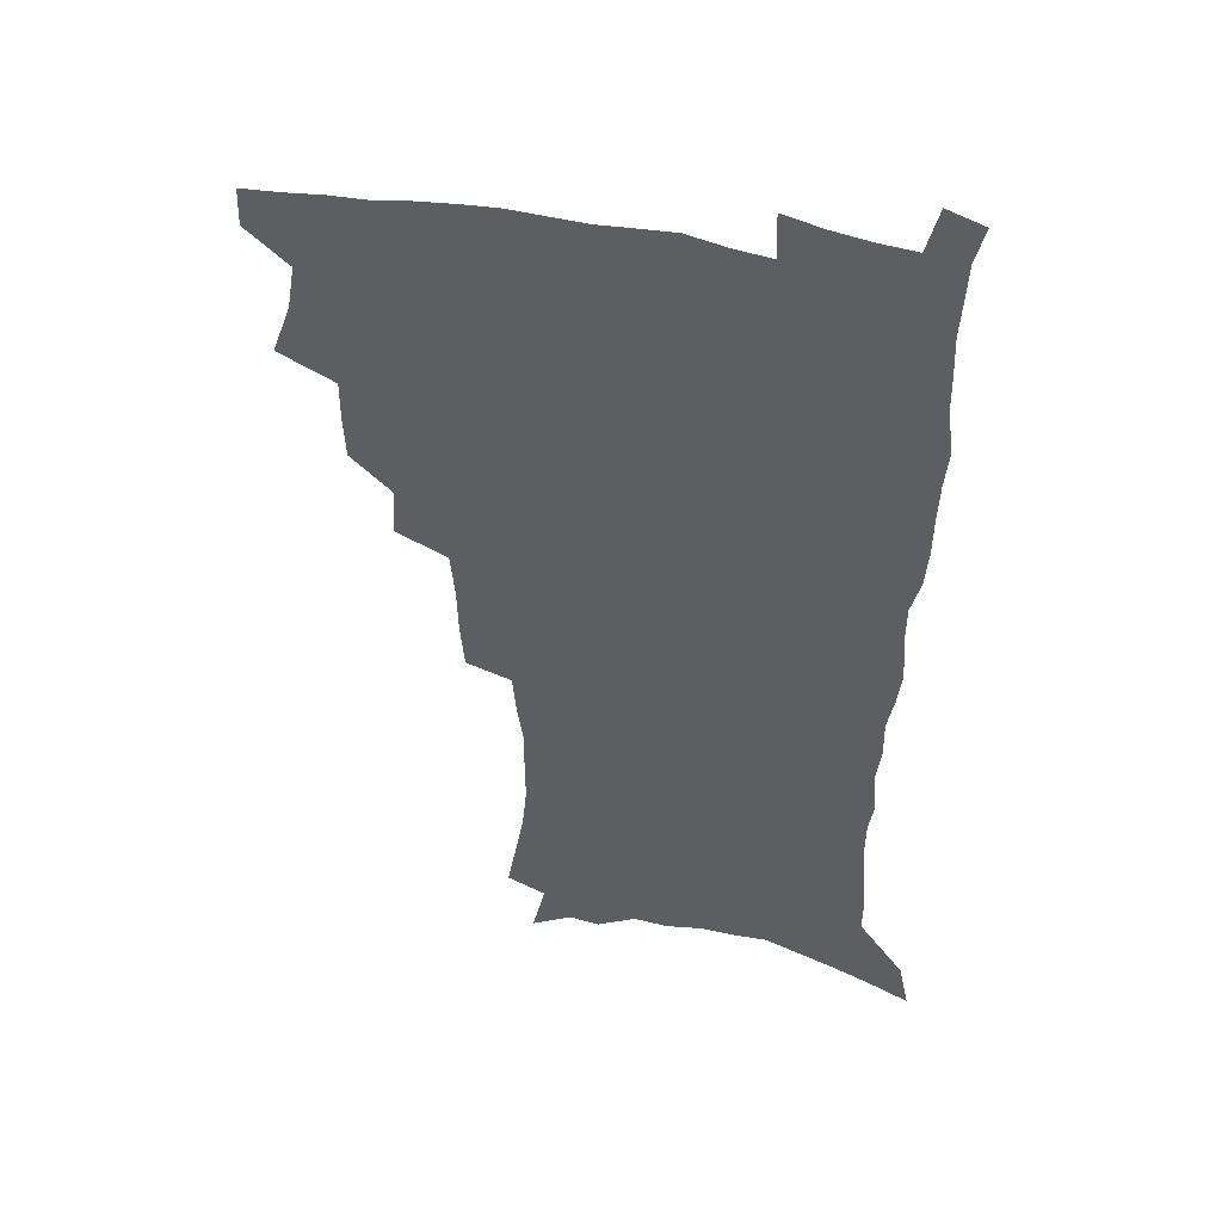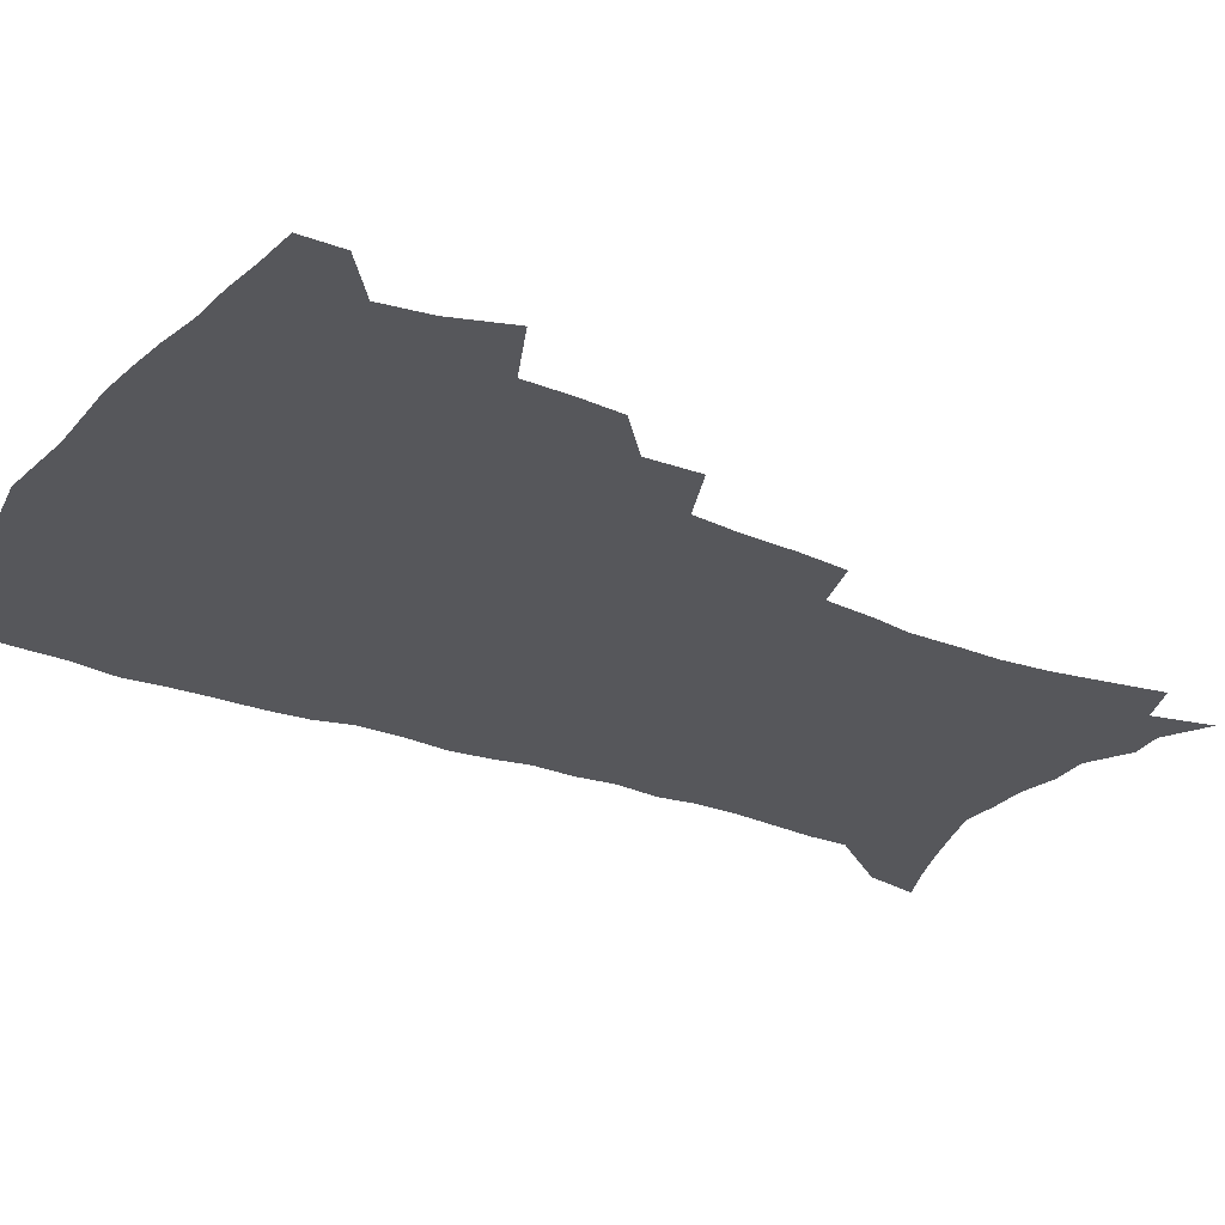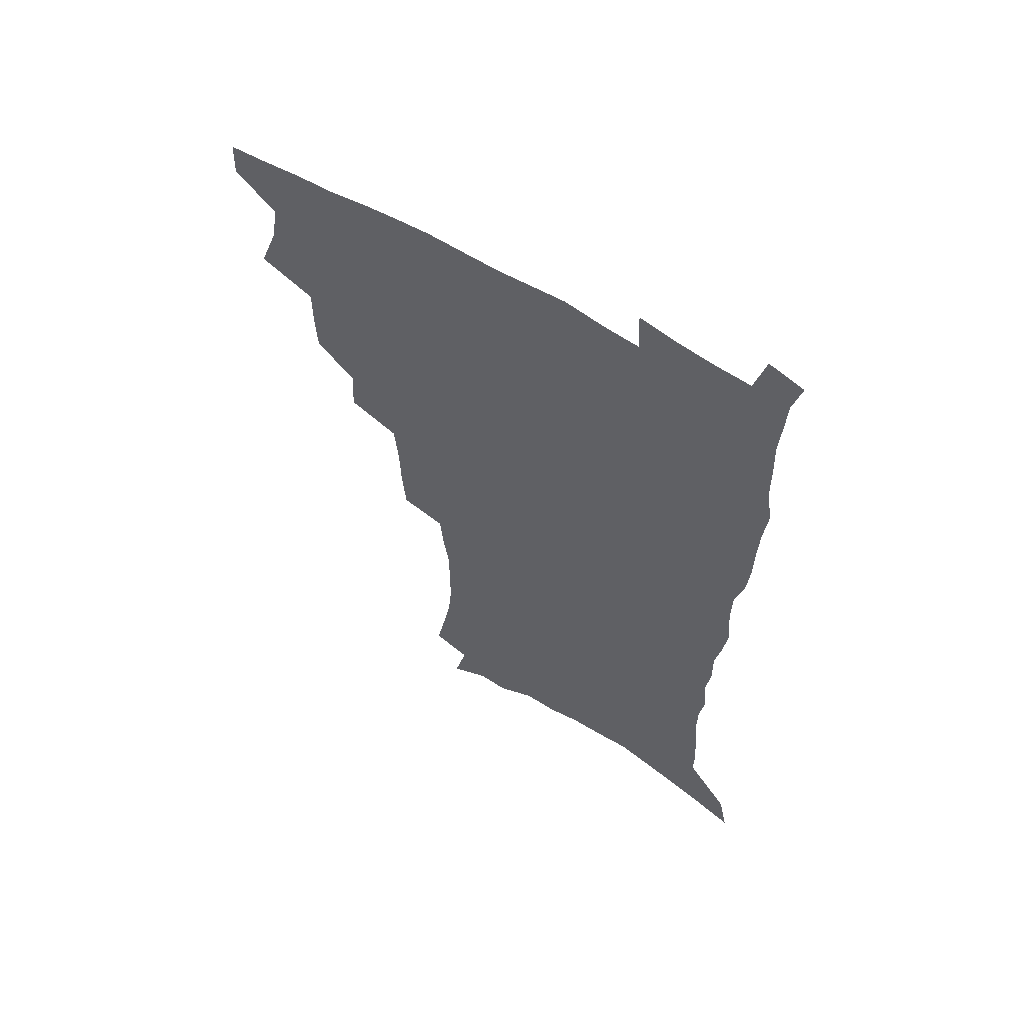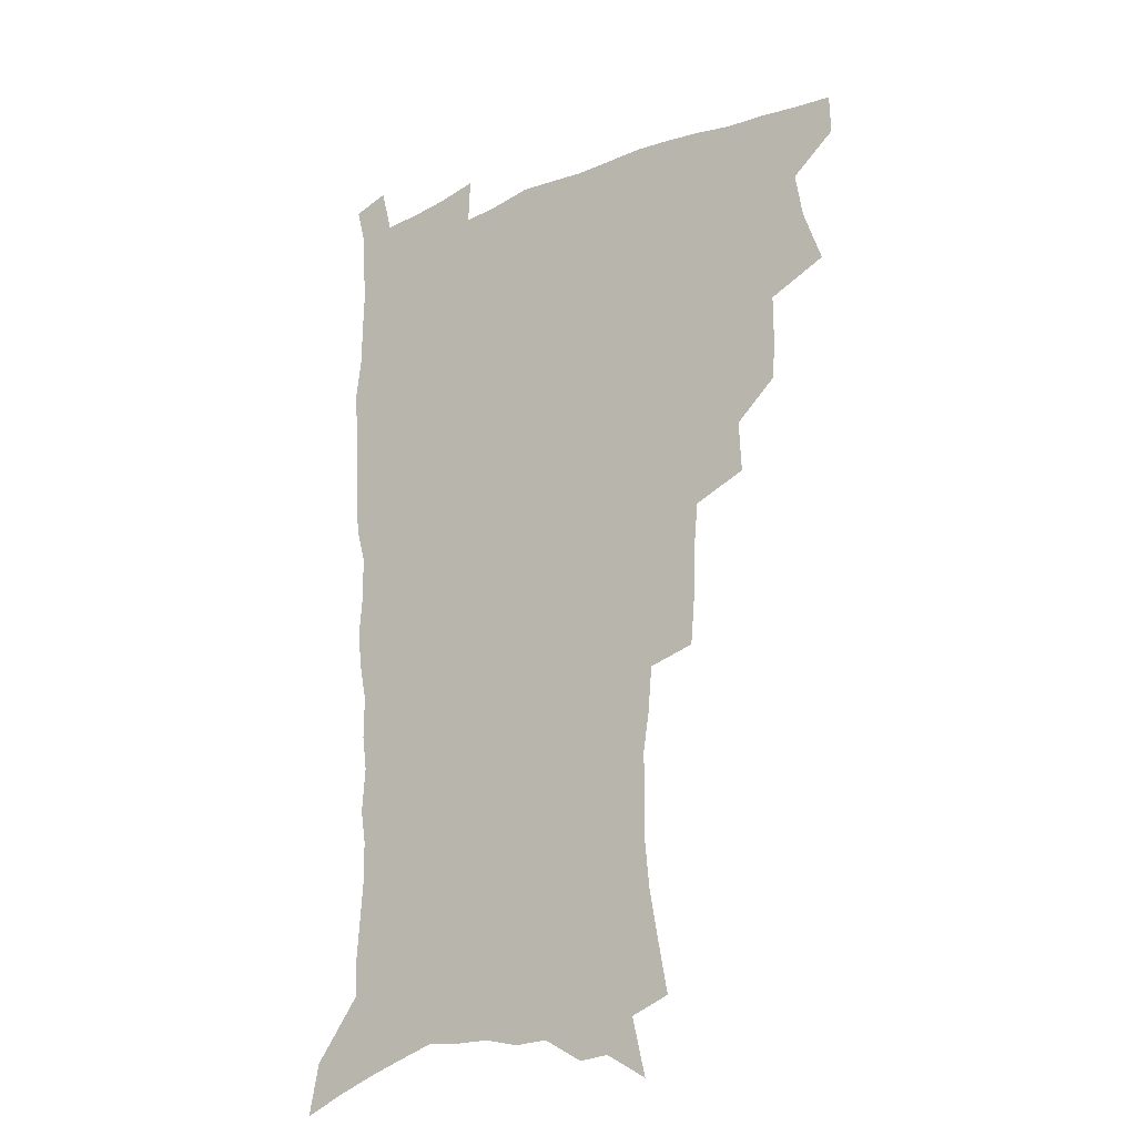
<metadata>
{"format":"obj","ext":"obj","renderer":"f3d","projection":"perspective","resolution":1024,"background":"white","views":[{"elev":46.3,"azim":14.2,"up":"+Y"},{"elev":-27.4,"azim":-121.8,"up":"+Z"},{"elev":60.9,"azim":32.0,"up":"+Y"},{"elev":-20.7,"azim":-143.5,"up":"+Y"}]}
</metadata>
<code>
v 481 505.2 0
v 481.5 520.4 0
v 487.5 452.7 0
v 495 473.6 0
v 497.9 491 0
v 498.3 506.4 0
v 496.9 521.5 0
v 510.6 409.2 0
v 509.7 425.7 0
v 509.8 442.5 0
v 513.2 461.2 0
v 513.8 476.9 0
v 515.4 492.8 0
v 514.2 507.4 0
v 511.9 523.2 0
v 525.7 374.9 0
v 526.7 394.7 0
v 528.2 413.7 0
v 529.2 431.4 0
v 528.1 446.7 0
v 529.2 462.8 0
v 529.9 478.3 0
v 530.9 493.7 0
v 529.2 508.7 0
v 527.3 524 0
v 549.9 310.9 0
v 548.3 328.8 0
v 547.7 348.6 0
v 546 366.4 0
v 544.7 383.8 0
v 547 403.9 0
v 544.5 417.8 0
v 548 437.2 0
v 547.6 451.4 0
v 546.4 465.6 0
v 546.6 480.4 0
v 546.2 494.7 0
v 544.5 509.2 0
v 541.8 526.3 0
v 562.9 182.2 0
v 566.6 202 0
v 570.2 222.1 0
v 571.9 239.7 0
v 571.7 255.2 0
v 572 273.1 0
v 569.6 287.8 0
v 568 305.8 0
v 565.9 322.6 0
v 564.5 339.8 0
v 562.9 356.2 0
v 562.2 373.7 0
v 561.5 390.2 0
v 561.9 407.3 0
v 561.1 422.3 0
v 562 438.1 0
v 562.5 453.3 0
v 562.5 467.8 0
v 561.8 481.7 0
v 560.6 495.9 0
v 558.9 510.8 0
v 556.4 527.9 0
v 573 153.9 0
v 578.2 176.2 0
v 577.2 189.1 0
v 584 215.5 0
v 585.1 232.6 0
v 585.6 249.2 0
v 585.2 265.4 0
v 583.9 280.2 0
v 583 297.9 0
v 581.9 315.1 0
v 580.6 331.6 0
v 578.7 346.2 0
v 577.7 362.4 0
v 576.8 378.3 0
v 576.4 394.3 0
v 577 410.8 0
v 577.4 426.2 0
v 577.1 440.4 0
v 577.2 455 0
v 576.7 468.9 0
v 575.8 482.7 0
v 575.1 496.6 0
v 573.9 510.9 0
v 571 529 0
v 589.4 163.5 0
v 591.7 181.5 0
v 593.6 200.4 0
v 598.2 224.5 0
v 598.4 240.3 0
v 598.4 256.9 0
v 597.7 272.3 0
v 595.9 285.8 0
v 595.3 303.2 0
v 594.1 318.7 0
v 593.2 335.1 0
v 592.5 351.4 0
v 591.4 366.2 0
v 591.3 383 0
v 591.1 398.4 0
v 591 413 0
v 591.8 428.8 0
v 590.8 441.6 0
v 591.3 456.2 0
v 591.5 469.9 0
v 589.9 483.7 0
v 589.2 497.4 0
v 588.2 511.7 0
v 586 528.6 0
v 601.3 162.4 0
v 608 193.2 0
v 610 213.1 0
v 610.2 228.8 0
v 609.3 241.2 0
v 609.9 260.6 0
v 609.2 275.9 0
v 608.6 292.5 0
v 607.6 307.5 0
v 606.6 322.4 0
v 605.9 338.3 0
v 605.4 354.3 0
v 604.4 368.1 0
v 604.2 383.4 0
v 604 398.2 0
v 604.5 414.8 0
v 604.6 429.1 0
v 604.3 442.3 0
v 604.8 456.8 0
v 604.9 470.4 0
v 604.3 484.1 0
v 603.1 498.4 0
v 602.5 512.5 0
v 600.9 528.2 0
v 617.1 171.4 0
v 620.8 197.1 0
v 621.7 215 0
v 622 232.1 0
v 621.9 248 0
v 621.4 262.8 0
v 620.8 278.2 0
v 620.1 293.7 0
v 619.3 308.3 0
v 619.2 327.2 0
v 618.5 341.1 0
v 618 356.4 0
v 617.2 369.5 0
v 617.5 385.8 0
v 617.6 401 0
v 617.7 415.8 0
v 617.6 429.4 0
v 617.8 443.3 0
v 618.5 457.9 0
v 618.3 470.9 0
v 618.5 484.3 0
v 618.5 497.8 0
v 617.5 512.1 0
v 615.2 529.3 0
v 630.7 170.8 0
v 632.9 196.9 0
v 633.5 216.6 0
v 633.6 234.4 0
v 633.4 249.3 0
v 633 265.3 0
v 632.5 280.8 0
v 631.9 296.4 0
v 631.4 311.6 0
v 631.3 326 0
v 630.7 341.6 0
v 630.4 357 0
v 630.4 372.9 0
v 630.3 386.4 0
v 630.4 401.5 0
v 630.6 416.5 0
v 630.7 429.6 0
v 630.9 443.5 0
v 631.5 457.5 0
v 631.8 470.7 0
v 632.1 484.2 0
v 632.4 497.7 0
v 631.6 512.3 0
v 629.5 530.3 0
v 644.9 174.1 0
v 645.3 196.6 0
v 645.2 217.1 0
v 645 234.4 0
v 644.9 248.9 0
v 644.5 265.6 0
v 644.2 279.5 0
v 643.6 295.7 0
v 643.1 314.1 0
v 643.2 326.3 0
v 643.1 340.2 0
v 642.8 356.5 0
v 642.8 371.9 0
v 642.9 387.3 0
v 643.2 401.3 0
v 643.6 415.2 0
v 643.7 429.9 0
v 643.8 444.3 0
v 644.8 457 0
v 645.2 470.3 0
v 645.6 484.1 0
v 646 497.6 0
v 646 511.7 0
v 645.5 527.2 0
v 658.8 174.1 0
v 657.9 196.1 0
v 657.3 214.8 0
v 656.6 232.8 0
v 657 245.9 0
v 656 264.8 0
v 655.7 280.2 0
v 655.3 295.9 0
v 655 311.6 0
v 655 326.3 0
v 655.1 340.2 0
v 655 357 0
v 655.2 371.2 0
v 656.3 384.2 0
v 655.9 400.2 0
v 656.7 413.9 0
v 657.1 428.4 0
v 658.2 441.7 0
v 658.1 456.5 0
v 658.6 470 0
v 659.2 483.5 0
v 659.6 497.3 0
v 660.1 511.1 0
v 660.2 525.8 0
v 659.4 543.7 0
v 672.4 175.2 0
v 670.8 194.1 0
v 669.4 213.4 0
v 668.6 230.3 0
v 668.6 245.4 0
v 668.1 261.5 0
v 667.3 278.7 0
v 667.5 293.2 0
v 666.7 310.5 0
v 667.1 324.6 0
v 667 340 0
v 668 353.6 0
v 668 368.8 0
v 668.9 382.7 0
v 670.4 396 0
v 670 411.6 0
v 670.6 426.5 0
v 671.5 440.3 0
v 671 456.1 0
v 672.1 469.1 0
v 672.8 482.9 0
v 673.5 496.6 0
v 674.1 510.5 0
v 674.7 525 0
v 675.4 540.1 0
v 687 170.6 0
v 684.3 190.2 0
v 682.3 209.2 0
v 681.1 226.6 0
v 681 241.6 0
v 680.3 258.2 0
v 680.2 273.7 0
v 680.1 289.2 0
v 680.1 304.8 0
v 679.3 321.6 0
v 680.4 335.4 0
v 681.4 349.4 0
v 681.9 364.1 0
v 682.1 379.6 0
v 683.9 392.8 0
v 682.3 411.4 0
v 685.1 423.5 0
v 685.6 438.1 0
v 685.9 452.8 0
v 686.4 467.2 0
v 687 481.4 0
v 687.6 495.7 0
v 688.1 509.7 0
v 689.2 523.8 0
v 690.4 538 0
v 701.6 165.7 0
v 698.5 184.8 0
v 695.8 204.2 0
v 695.2 219.8 0
v 694.5 235.8 0
v 693.6 252.2 0
v 692.7 269.1 0
v 693.5 283.4 0
v 693.5 299 0
v 693.2 315.2 0
v 694.4 329.4 0
v 696.3 342.9 0
v 695 360.4 0
v 695.8 375.1 0
v 698.8 387.9 0
v 698.1 405.1 0
v 698.9 420.1 0
v 701 434 0
v 700.1 450.4 0
v 700.9 464.8 0
v 701.5 479.5 0
v 702.6 493.7 0
v 702.5 508.6 0
v 704 522.7 0
v 704.8 537 0
v 709.4 554.8 0
v 716.8 159.9 0
v 711.9 181.6 0
v 710.5 197.3 0
v 710.8 211.2 0
v 709.5 227.4 0
v 708.2 244 0
v 708.4 259.1 0
v 710.4 272.1 0
v 709.1 289.7 0
v 710.9 303.6 0
v 710.7 319.8 0
v 713.3 333.2 0
v 715.1 348 0
v 713.7 365.7 0
v 714 382 0
v 717.6 395.5 0
v 719 410.9 0
v 719.2 427 0
v 719.9 442.8 0
v 721.5 457.8 0
v 719.1 475.4 0
v 718.9 491 0
v 718.3 506.7 0
v 719.3 521.3 0
v 720.1 535.8 0
v 723.8 550.1 0
v 732.8 153.1 0
v 728.6 173 0
f 5 6 1
f 1 6 2
f 6 7 2
f 10 11 3
f 3 11 4
f 11 12 4
f 4 12 5
f 12 13 5
f 5 13 6
f 13 14 6
f 6 14 7
f 14 15 7
f 17 18 8
f 8 18 9
f 18 19 9
f 9 19 10
f 19 20 10
f 10 20 11
f 20 21 11
f 11 21 12
f 21 22 12
f 12 22 13
f 22 23 13
f 13 23 14
f 23 24 14
f 14 24 15
f 24 25 15
f 29 30 16
f 16 30 17
f 30 31 17
f 17 31 18
f 31 32 18
f 18 32 19
f 32 33 19
f 19 33 20
f 33 34 20
f 20 34 21
f 34 35 21
f 21 35 22
f 35 36 22
f 22 36 23
f 36 37 23
f 23 37 24
f 37 38 24
f 24 38 25
f 38 39 25
f 47 48 26
f 26 48 27
f 48 49 27
f 27 49 28
f 49 50 28
f 28 50 29
f 50 51 29
f 29 51 30
f 51 52 30
f 30 52 31
f 52 53 31
f 31 53 32
f 53 54 32
f 32 54 33
f 54 55 33
f 33 55 34
f 55 56 34
f 34 56 35
f 56 57 35
f 35 57 36
f 57 58 36
f 36 58 37
f 58 59 37
f 37 59 38
f 59 60 38
f 38 60 39
f 60 61 39
f 63 64 40
f 40 64 41
f 64 65 41
f 41 65 42
f 65 66 42
f 42 66 43
f 66 67 43
f 43 67 44
f 67 68 44
f 44 68 45
f 68 69 45
f 45 69 46
f 69 70 46
f 46 70 47
f 70 71 47
f 47 71 48
f 71 72 48
f 48 72 49
f 72 73 49
f 49 73 50
f 73 74 50
f 50 74 51
f 74 75 51
f 51 75 52
f 75 76 52
f 52 76 53
f 76 77 53
f 53 77 54
f 77 78 54
f 54 78 55
f 78 79 55
f 55 79 56
f 79 80 56
f 56 80 57
f 80 81 57
f 57 81 58
f 81 82 58
f 58 82 59
f 82 83 59
f 59 83 60
f 83 84 60
f 60 84 61
f 84 85 61
f 62 86 63
f 86 87 63
f 63 87 64
f 87 88 64
f 64 88 65
f 88 89 65
f 65 89 66
f 89 90 66
f 66 90 67
f 90 91 67
f 67 91 68
f 91 92 68
f 68 92 69
f 92 93 69
f 69 93 70
f 93 94 70
f 70 94 71
f 94 95 71
f 71 95 72
f 95 96 72
f 72 96 73
f 96 97 73
f 73 97 74
f 97 98 74
f 74 98 75
f 98 99 75
f 75 99 76
f 99 100 76
f 76 100 77
f 100 101 77
f 77 101 78
f 101 102 78
f 78 102 79
f 102 103 79
f 79 103 80
f 103 104 80
f 80 104 81
f 104 105 81
f 81 105 82
f 105 106 82
f 82 106 83
f 106 107 83
f 83 107 84
f 107 108 84
f 84 108 85
f 108 109 85
f 86 110 87
f 110 111 87
f 87 111 88
f 111 112 88
f 88 112 89
f 112 113 89
f 89 113 90
f 113 114 90
f 90 114 91
f 114 115 91
f 91 115 92
f 115 116 92
f 92 116 93
f 116 117 93
f 93 117 94
f 117 118 94
f 94 118 95
f 118 119 95
f 95 119 96
f 119 120 96
f 96 120 97
f 120 121 97
f 97 121 98
f 121 122 98
f 98 122 99
f 122 123 99
f 99 123 100
f 123 124 100
f 100 124 101
f 124 125 101
f 101 125 102
f 125 126 102
f 102 126 103
f 126 127 103
f 103 127 104
f 127 128 104
f 104 128 105
f 128 129 105
f 105 129 106
f 129 130 106
f 106 130 107
f 130 131 107
f 107 131 108
f 131 132 108
f 108 132 109
f 132 133 109
f 110 134 111
f 134 135 111
f 111 135 112
f 135 136 112
f 112 136 113
f 136 137 113
f 113 137 114
f 137 138 114
f 114 138 115
f 138 139 115
f 115 139 116
f 139 140 116
f 116 140 117
f 140 141 117
f 117 141 118
f 141 142 118
f 118 142 119
f 142 143 119
f 119 143 120
f 143 144 120
f 120 144 121
f 144 145 121
f 121 145 122
f 145 146 122
f 122 146 123
f 146 147 123
f 123 147 124
f 147 148 124
f 124 148 125
f 148 149 125
f 125 149 126
f 149 150 126
f 126 150 127
f 150 151 127
f 127 151 128
f 151 152 128
f 128 152 129
f 152 153 129
f 129 153 130
f 153 154 130
f 130 154 131
f 154 155 131
f 131 155 132
f 155 156 132
f 132 156 133
f 156 157 133
f 134 158 135
f 158 159 135
f 135 159 136
f 159 160 136
f 136 160 137
f 160 161 137
f 137 161 138
f 161 162 138
f 138 162 139
f 162 163 139
f 139 163 140
f 163 164 140
f 140 164 141
f 164 165 141
f 141 165 142
f 165 166 142
f 142 166 143
f 166 167 143
f 143 167 144
f 167 168 144
f 144 168 145
f 168 169 145
f 145 169 146
f 169 170 146
f 146 170 147
f 170 171 147
f 147 171 148
f 171 172 148
f 148 172 149
f 172 173 149
f 149 173 150
f 173 174 150
f 150 174 151
f 174 175 151
f 151 175 152
f 175 176 152
f 152 176 153
f 176 177 153
f 153 177 154
f 177 178 154
f 154 178 155
f 178 179 155
f 155 179 156
f 179 180 156
f 156 180 157
f 180 181 157
f 158 182 159
f 182 183 159
f 159 183 160
f 183 184 160
f 160 184 161
f 184 185 161
f 161 185 162
f 185 186 162
f 162 186 163
f 186 187 163
f 163 187 164
f 187 188 164
f 164 188 165
f 188 189 165
f 165 189 166
f 189 190 166
f 166 190 167
f 190 191 167
f 167 191 168
f 191 192 168
f 168 192 169
f 192 193 169
f 169 193 170
f 193 194 170
f 170 194 171
f 194 195 171
f 171 195 172
f 195 196 172
f 172 196 173
f 196 197 173
f 173 197 174
f 197 198 174
f 174 198 175
f 198 199 175
f 175 199 176
f 199 200 176
f 176 200 177
f 200 201 177
f 177 201 178
f 201 202 178
f 178 202 179
f 202 203 179
f 179 203 180
f 203 204 180
f 180 204 181
f 204 205 181
f 182 206 183
f 206 207 183
f 183 207 184
f 207 208 184
f 184 208 185
f 208 209 185
f 185 209 186
f 209 210 186
f 186 210 187
f 210 211 187
f 187 211 188
f 211 212 188
f 188 212 189
f 212 213 189
f 189 213 190
f 213 214 190
f 190 214 191
f 214 215 191
f 191 215 192
f 215 216 192
f 192 216 193
f 216 217 193
f 193 217 194
f 217 218 194
f 194 218 195
f 218 219 195
f 195 219 196
f 219 220 196
f 196 220 197
f 220 221 197
f 197 221 198
f 221 222 198
f 198 222 199
f 222 223 199
f 199 223 200
f 223 224 200
f 200 224 201
f 224 225 201
f 201 225 202
f 225 226 202
f 202 226 203
f 226 227 203
f 203 227 204
f 227 228 204
f 204 228 205
f 228 229 205
f 206 231 207
f 231 232 207
f 207 232 208
f 232 233 208
f 208 233 209
f 233 234 209
f 209 234 210
f 234 235 210
f 210 235 211
f 235 236 211
f 211 236 212
f 236 237 212
f 212 237 213
f 237 238 213
f 213 238 214
f 238 239 214
f 214 239 215
f 239 240 215
f 215 240 216
f 240 241 216
f 216 241 217
f 241 242 217
f 217 242 218
f 242 243 218
f 218 243 219
f 243 244 219
f 219 244 220
f 244 245 220
f 220 245 221
f 245 246 221
f 221 246 222
f 246 247 222
f 222 247 223
f 247 248 223
f 223 248 224
f 248 249 224
f 224 249 225
f 249 250 225
f 225 250 226
f 250 251 226
f 226 251 227
f 251 252 227
f 227 252 228
f 252 253 228
f 228 253 229
f 253 254 229
f 229 254 230
f 254 255 230
f 231 256 232
f 256 257 232
f 232 257 233
f 257 258 233
f 233 258 234
f 258 259 234
f 234 259 235
f 259 260 235
f 235 260 236
f 260 261 236
f 236 261 237
f 261 262 237
f 237 262 238
f 262 263 238
f 238 263 239
f 263 264 239
f 239 264 240
f 264 265 240
f 240 265 241
f 265 266 241
f 241 266 242
f 266 267 242
f 242 267 243
f 267 268 243
f 243 268 244
f 268 269 244
f 244 269 245
f 269 270 245
f 245 270 246
f 270 271 246
f 246 271 247
f 271 272 247
f 247 272 248
f 272 273 248
f 248 273 249
f 273 274 249
f 249 274 250
f 274 275 250
f 250 275 251
f 275 276 251
f 251 276 252
f 276 277 252
f 252 277 253
f 277 278 253
f 253 278 254
f 278 279 254
f 254 279 255
f 279 280 255
f 256 281 257
f 281 282 257
f 257 282 258
f 282 283 258
f 258 283 259
f 283 284 259
f 259 284 260
f 284 285 260
f 260 285 261
f 285 286 261
f 261 286 262
f 286 287 262
f 262 287 263
f 287 288 263
f 263 288 264
f 288 289 264
f 264 289 265
f 289 290 265
f 265 290 266
f 290 291 266
f 266 291 267
f 291 292 267
f 267 292 268
f 292 293 268
f 268 293 269
f 293 294 269
f 269 294 270
f 294 295 270
f 270 295 271
f 295 296 271
f 271 296 272
f 296 297 272
f 272 297 273
f 297 298 273
f 273 298 274
f 298 299 274
f 274 299 275
f 299 300 275
f 275 300 276
f 300 301 276
f 276 301 277
f 301 302 277
f 277 302 278
f 302 303 278
f 278 303 279
f 303 304 279
f 279 304 280
f 304 305 280
f 281 307 282
f 307 308 282
f 282 308 283
f 308 309 283
f 283 309 284
f 309 310 284
f 284 310 285
f 310 311 285
f 285 311 286
f 311 312 286
f 286 312 287
f 312 313 287
f 287 313 288
f 313 314 288
f 288 314 289
f 314 315 289
f 289 315 290
f 315 316 290
f 290 316 291
f 316 317 291
f 291 317 292
f 317 318 292
f 292 318 293
f 318 319 293
f 293 319 294
f 319 320 294
f 294 320 295
f 320 321 295
f 295 321 296
f 321 322 296
f 296 322 297
f 322 323 297
f 297 323 298
f 323 324 298
f 298 324 299
f 324 325 299
f 299 325 300
f 325 326 300
f 300 326 301
f 326 327 301
f 301 327 302
f 327 328 302
f 302 328 303
f 328 329 303
f 303 329 304
f 329 330 304
f 304 330 305
f 330 331 305
f 305 331 306
f 331 332 306
f 307 333 308
f 333 334 308
f 308 334 309

</code>
